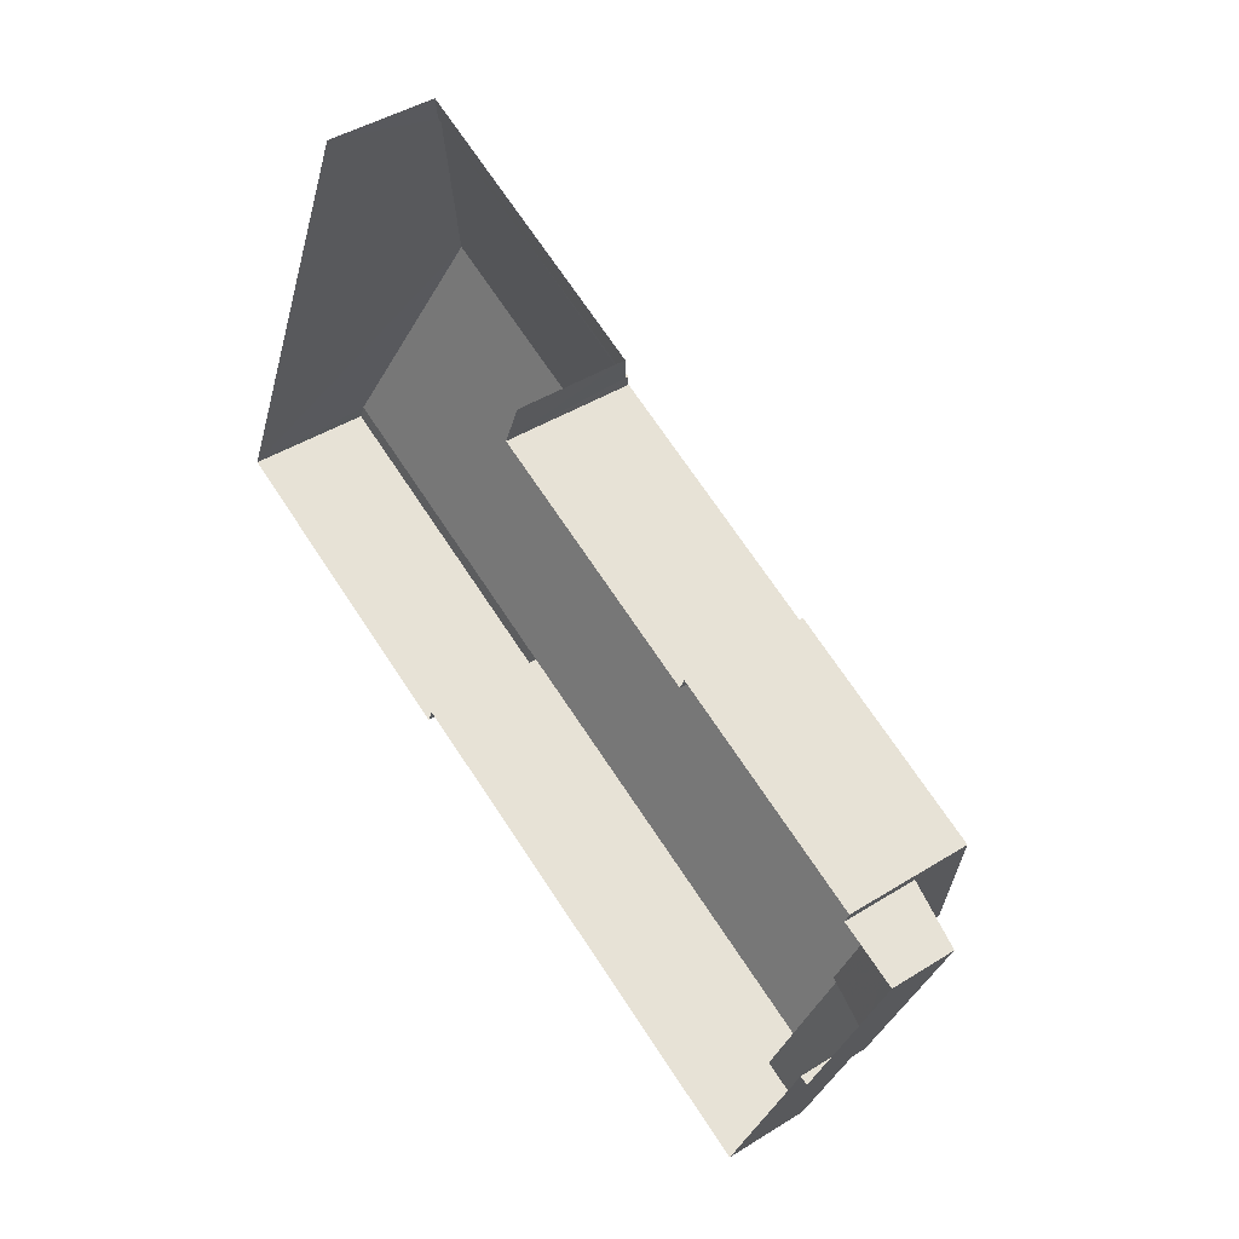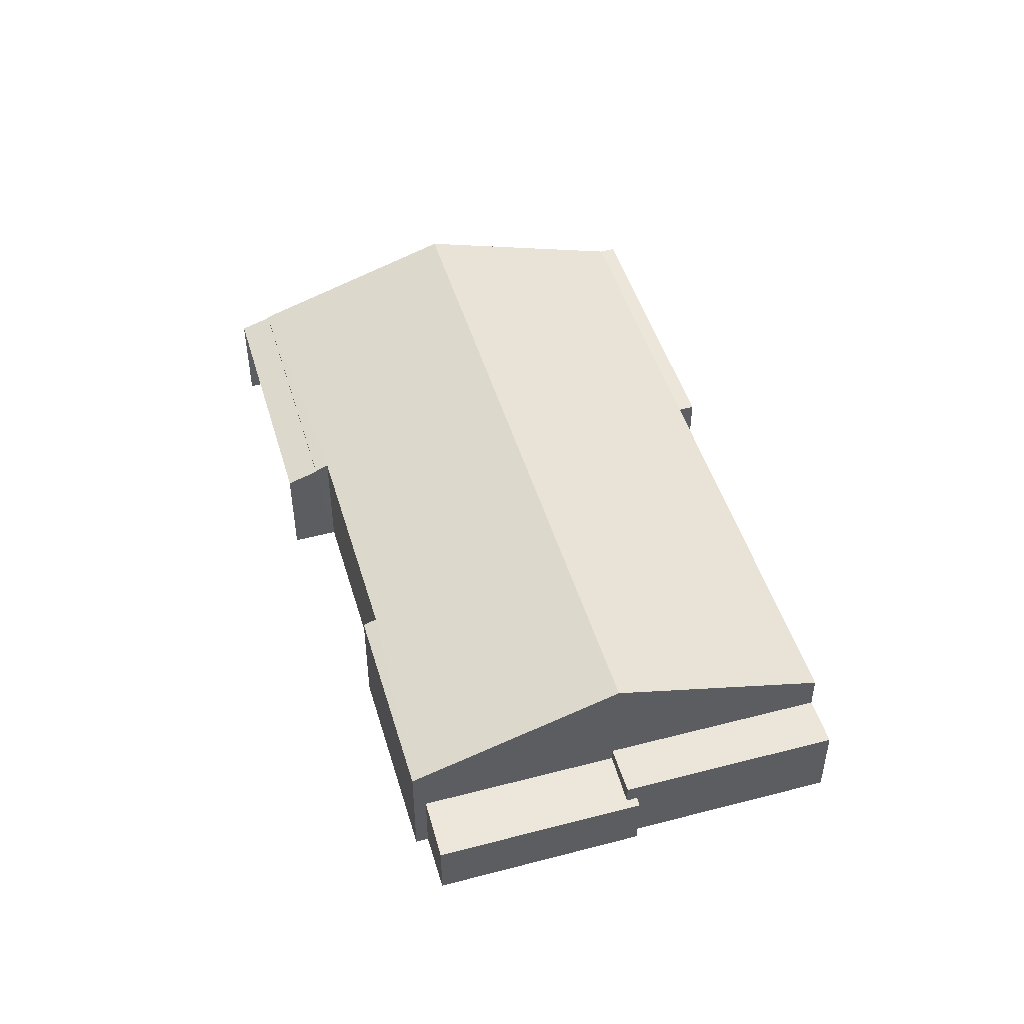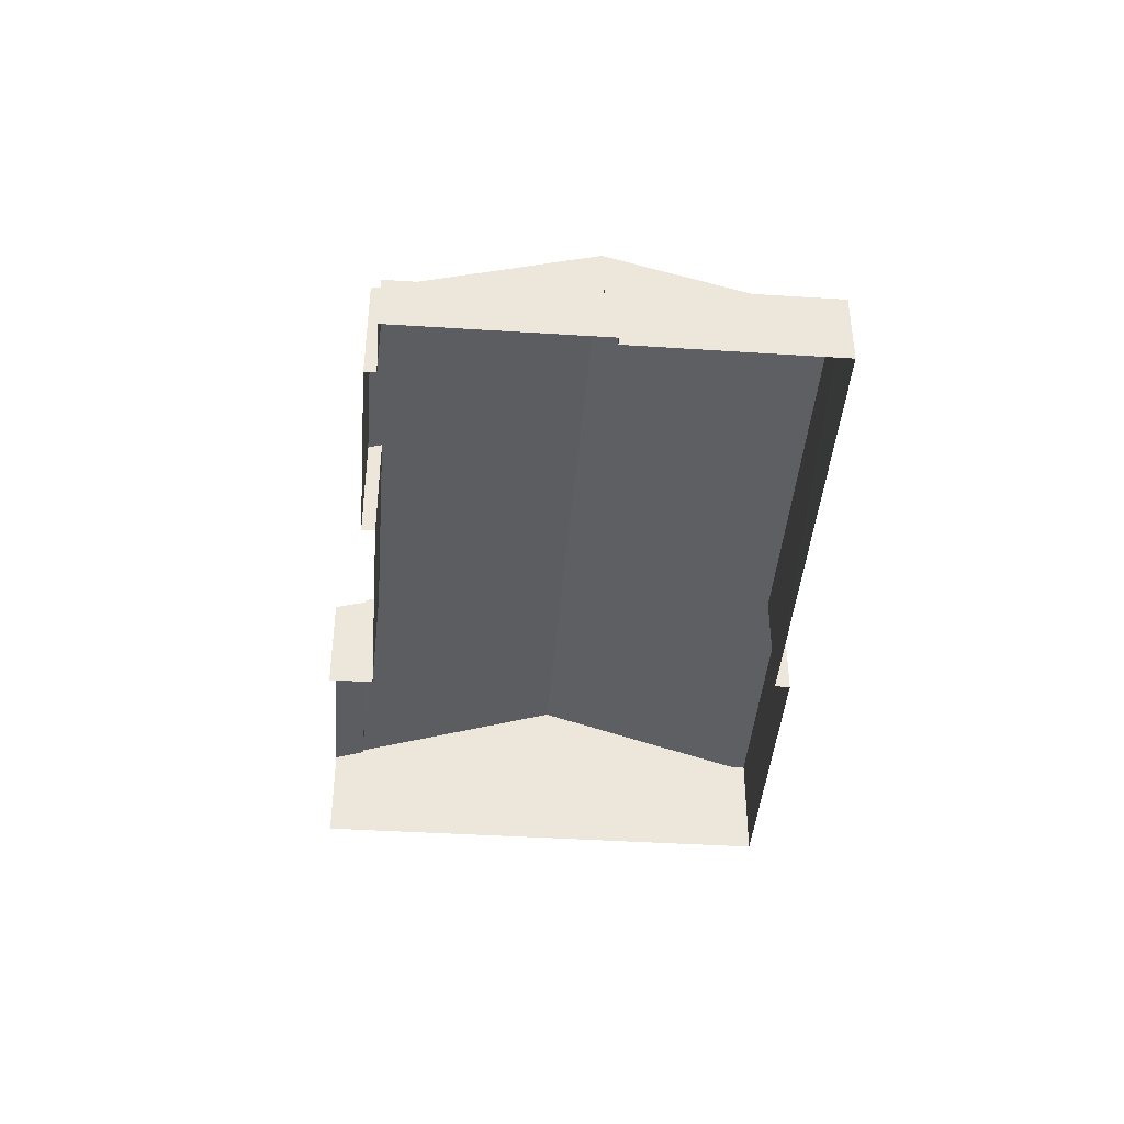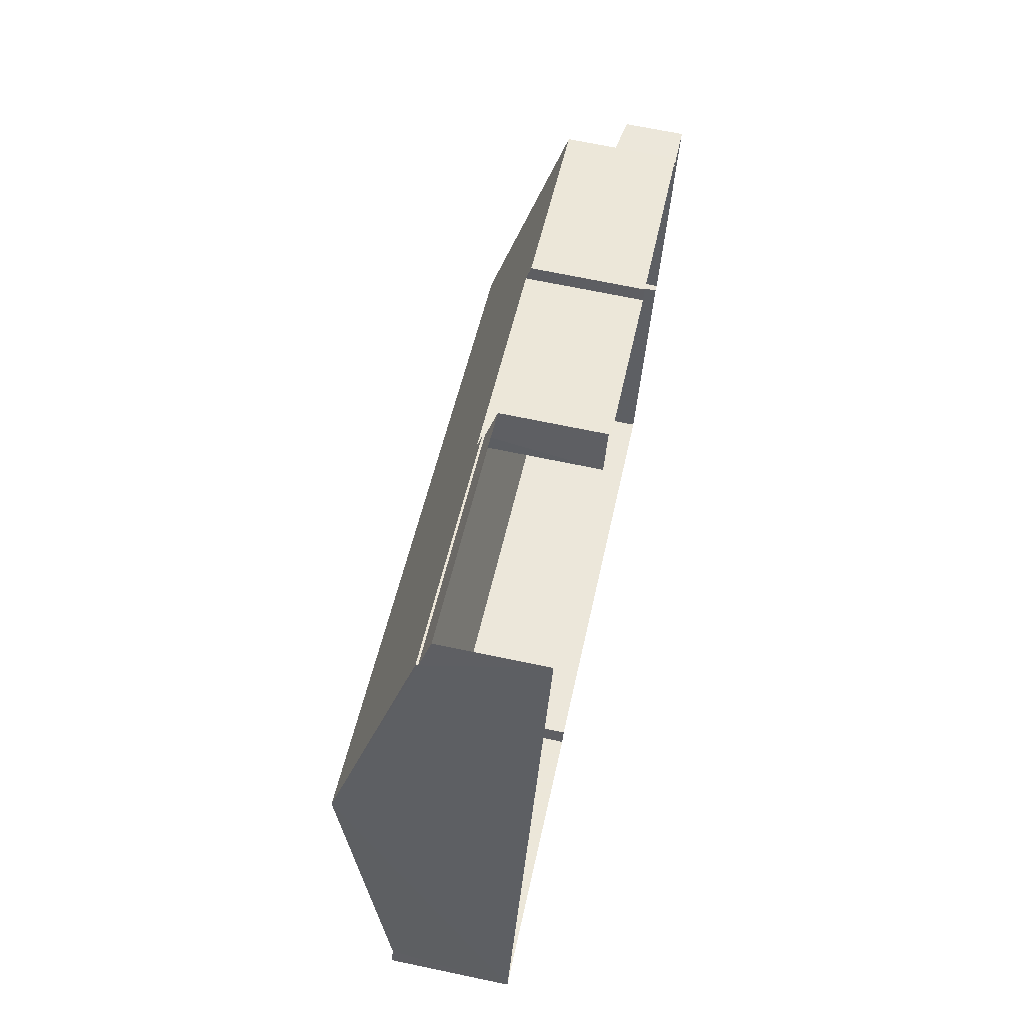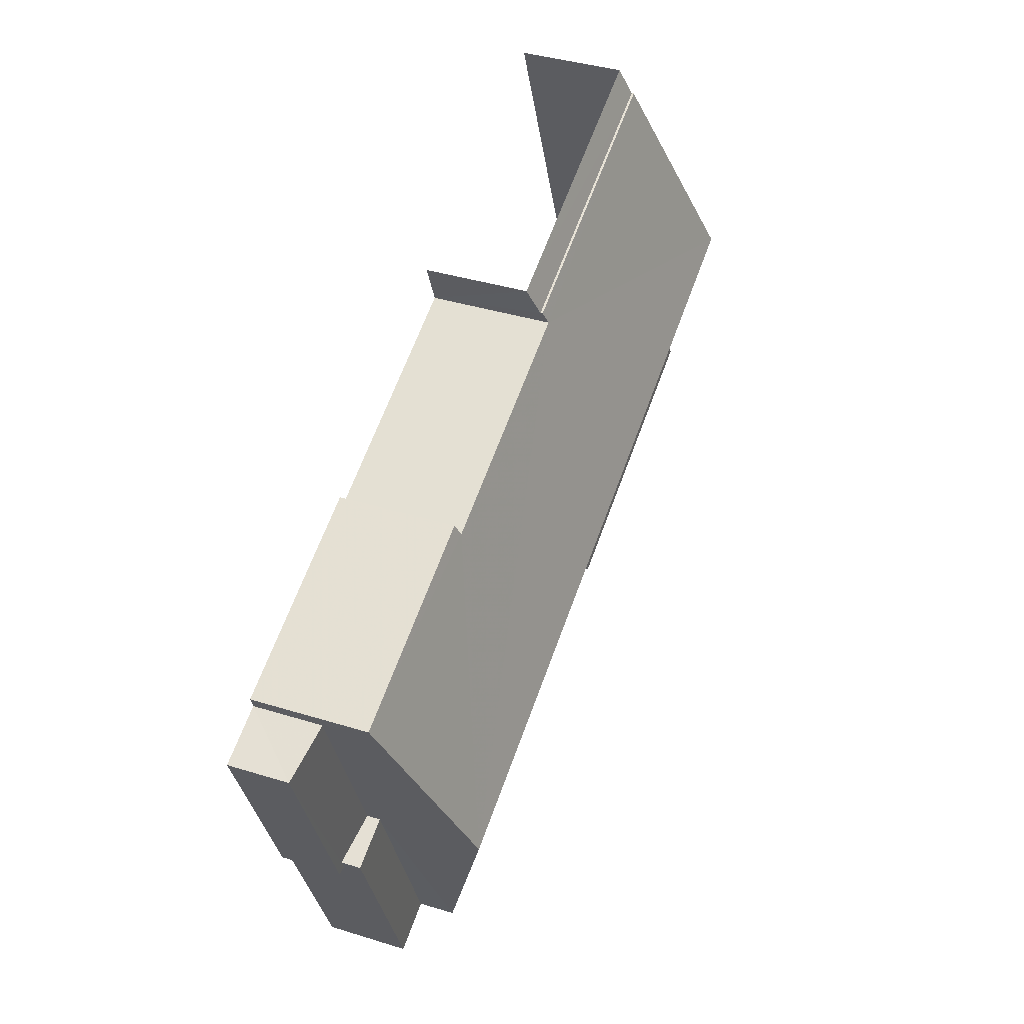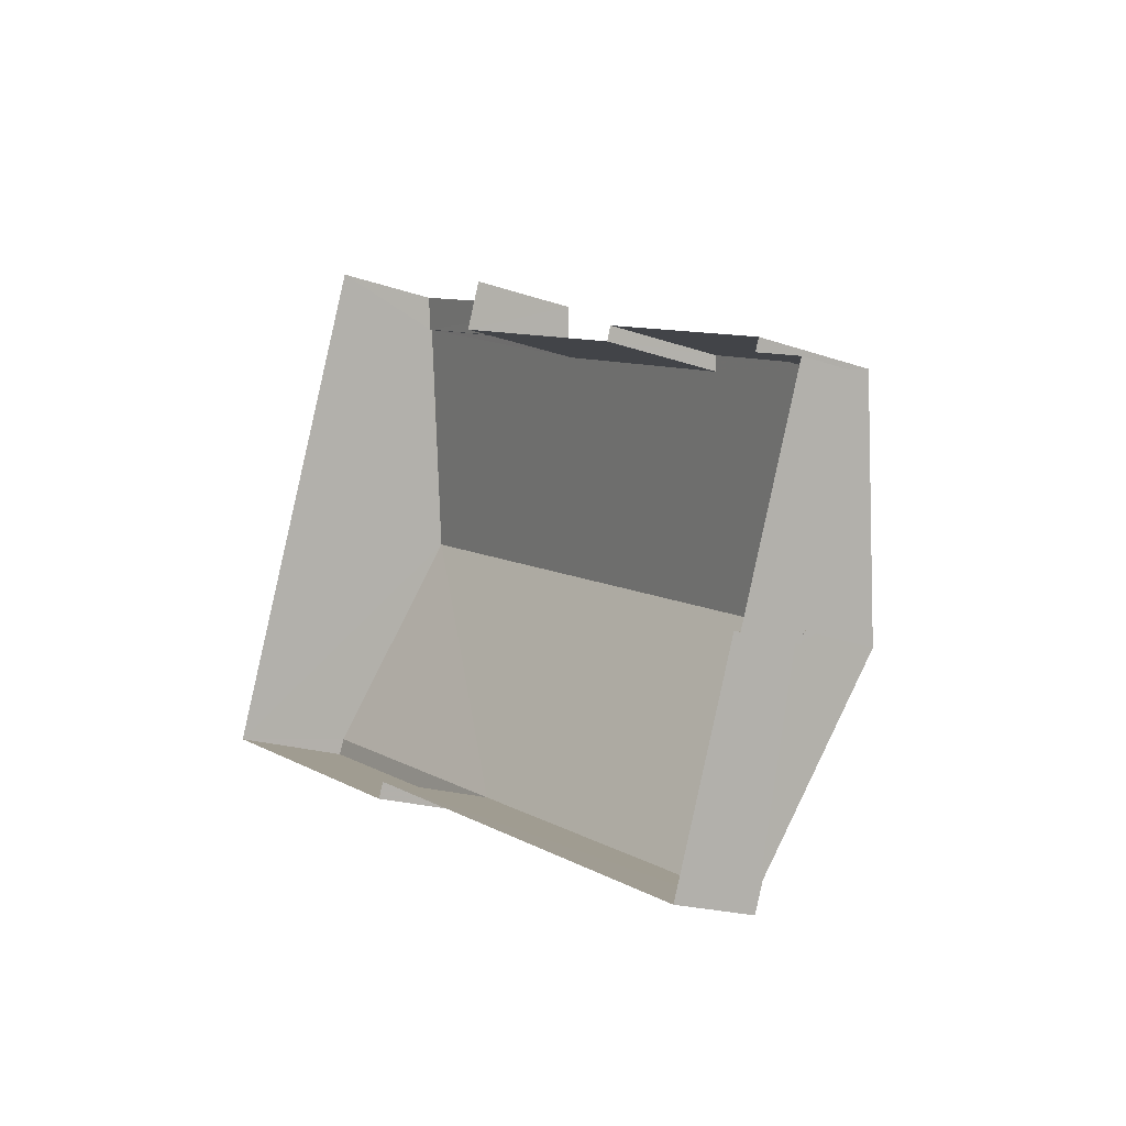
<metadata>
{"format":"obj","ext":"obj","renderer":"f3d","projection":"perspective","resolution":1024,"background":"white","views":[{"elev":43.1,"azim":-126.5,"up":"+Y"},{"elev":48.0,"azim":-84.1,"up":"+Z"},{"elev":-41.5,"azim":-72.2,"up":"+Z"},{"elev":68.9,"azim":101.9,"up":"+Y"},{"elev":38.6,"azim":-68.7,"up":"+Y"},{"elev":-18.2,"azim":-124.6,"up":"+Y"}]}
</metadata>
<code>
v -2.2e+05 -1.243e+05 31.42
v -2.2e+05 -1.243e+05 31.42
v -2.2e+05 -1.243e+05 31.42
v -2.2e+05 -1.243e+05 31.42
v -2.2e+05 -1.243e+05 31.42
v -2.2e+05 -1.243e+05 31.42
v -2.2e+05 -1.243e+05 31.42
v -2.2e+05 -1.243e+05 31.42
v -2.2e+05 -1.243e+05 31.42
v -2.2e+05 -1.243e+05 31.42
v -2.2e+05 -1.243e+05 31.42
v -2.2e+05 -1.243e+05 31.42
v -2.2e+05 -1.243e+05 31.42
v -2.2e+05 -1.243e+05 31.42
v -2.2e+05 -1.243e+05 33.91
v -2.2e+05 -1.243e+05 33.95
v -2.2e+05 -1.243e+05 33.91
v -2.2e+05 -1.243e+05 34.23
v -2.2e+05 -1.243e+05 33.95
v -2.2e+05 -1.243e+05 34.23
v -2.2e+05 -1.243e+05 36.17
v -2.2e+05 -1.243e+05 36.17
v -2.2e+05 -1.243e+05 36.35
v -2.2e+05 -1.243e+05 36.17
v -2.2e+05 -1.243e+05 36.17
v -2.2e+05 -1.243e+05 36.35
v -2.2e+05 -1.243e+05 38.97
v -2.2e+05 -1.243e+05 38.97
v -2.2e+05 -1.243e+05 36.23
v -2.2e+05 -1.243e+05 36.23
v -2.2e+05 -1.243e+05 36.23
v -2.2e+05 -1.243e+05 36.23
v -2.2e+05 -1.243e+05 36.23
v -2.2e+05 -1.243e+05 34.76
v -2.2e+05 -1.243e+05 34.76
v -2.2e+05 -1.243e+05 34.76
v -2.2e+05 -1.243e+05 34.76
v -2.2e+05 -1.243e+05 36.08
v -2.2e+05 -1.243e+05 35.67
v -2.2e+05 -1.243e+05 35.67
v -2.2e+05 -1.243e+05 36.08
f 1 2 3
f 4 2 5
f 6 4 5
f 7 8 9
f 10 5 11
f 12 8 7
f 13 11 12
f 2 1 14
f 11 14 8
f 14 5 2
f 5 14 11
f 12 11 8
f 39 7 9
f 40 39 9
f 15 16 17
f 17 16 18
f 15 19 16
f 18 16 20
f 21 22 23
f 24 25 26
f 23 26 27
f 21 23 28
f 26 25 27
f 23 27 28
f 28 27 29
f 28 29 30
f 27 31 29
f 29 32 33
f 30 29 33
f 34 35 36
f 34 37 35
f 38 39 40
f 41 38 40
f 41 40 8
f 22 41 23
f 40 9 8
f 23 41 8
f 5 15 6
f 5 19 15
f 18 3 2
f 25 3 18
f 25 37 27
f 37 34 31
f 37 31 27
f 37 18 20
f 25 18 37
f 24 14 1
f 24 26 14
f 38 22 21
f 38 41 22
f 32 11 13
f 32 29 11
f 26 8 14
f 26 23 8
f 5 10 19
f 10 36 19
f 19 35 16
f 19 36 35
f 17 4 6
f 15 17 6
f 38 7 39
f 28 38 21
f 28 12 7
f 12 30 33
f 28 30 12
f 28 7 38
f 25 1 3
f 25 24 1
f 29 34 11
f 11 34 10
f 29 31 34
f 10 34 36
f 20 35 37
f 20 16 35
f 33 13 12
f 33 32 13
f 2 4 17
f 18 2 17

</code>
